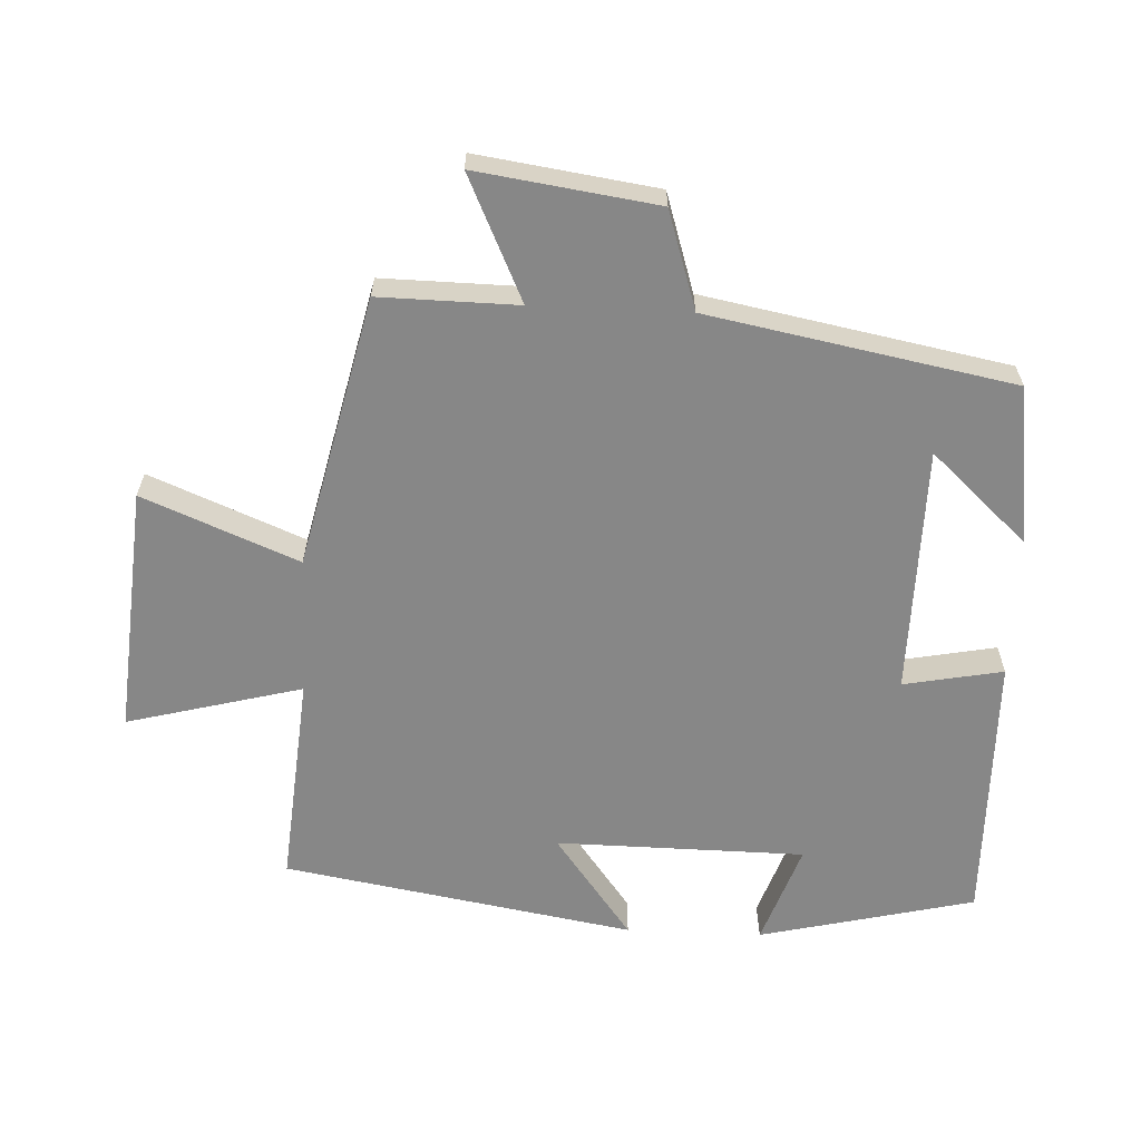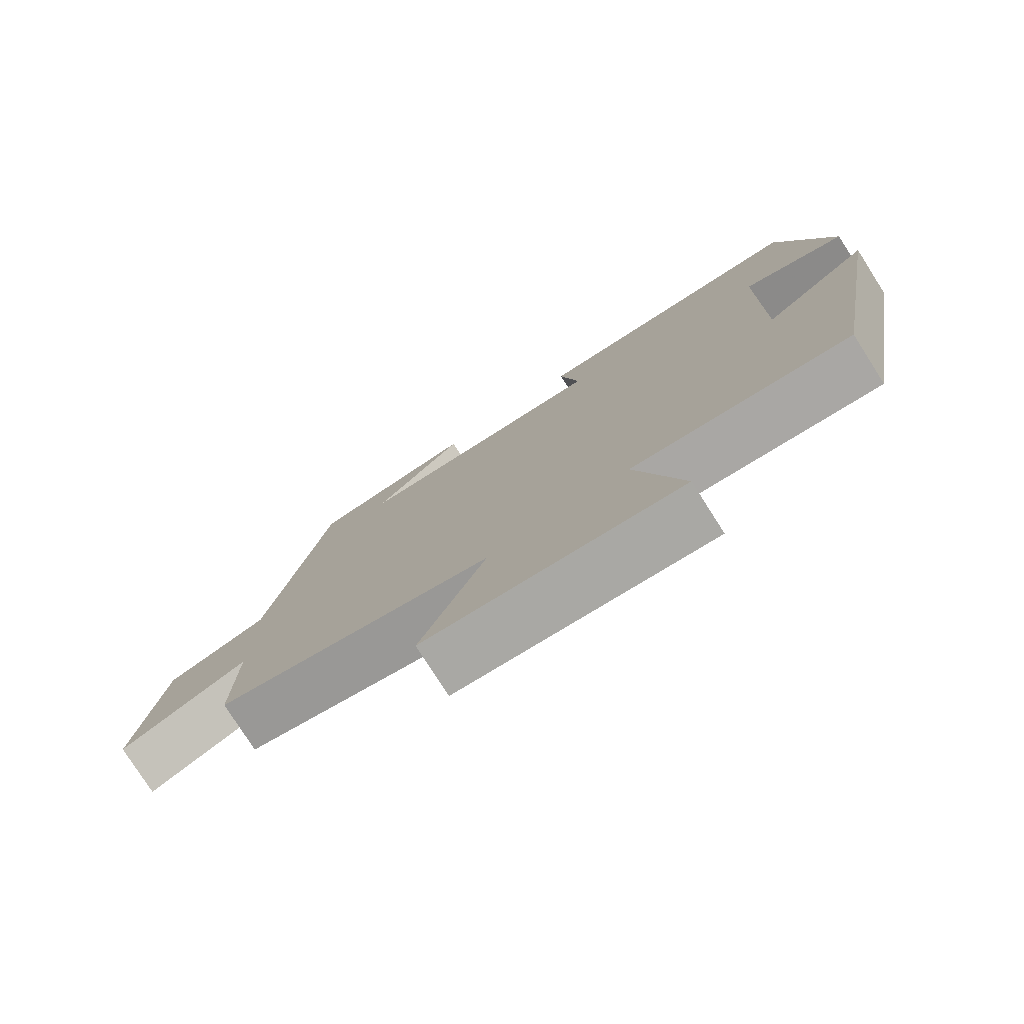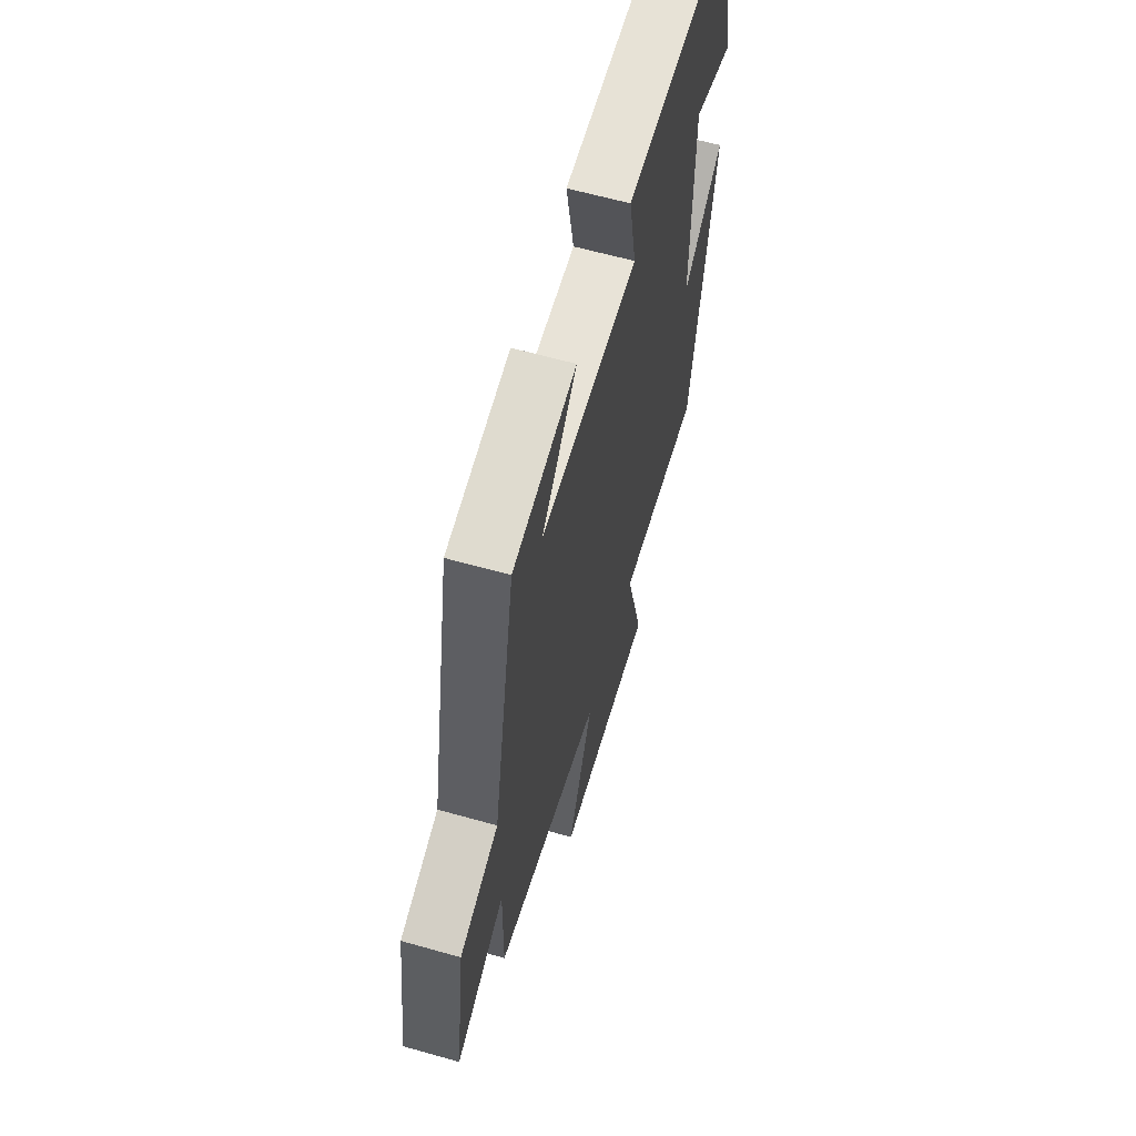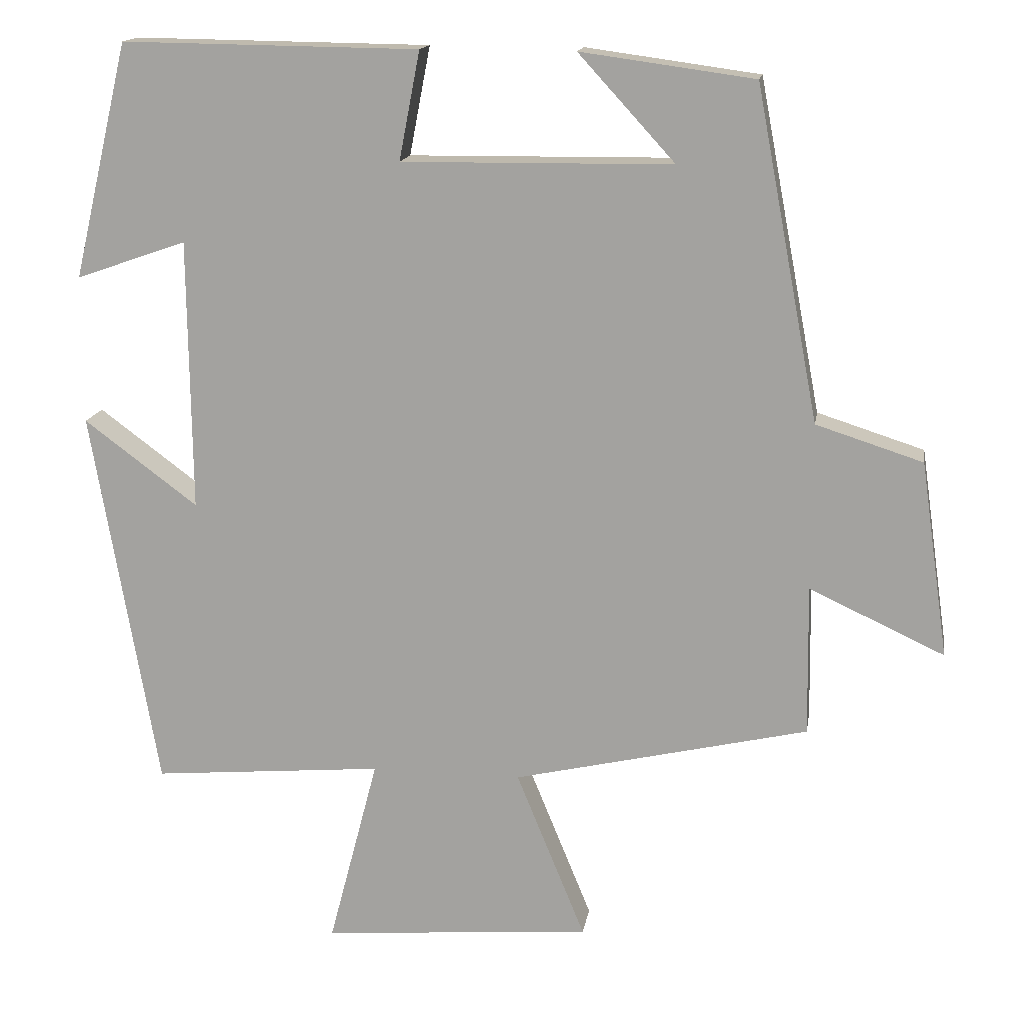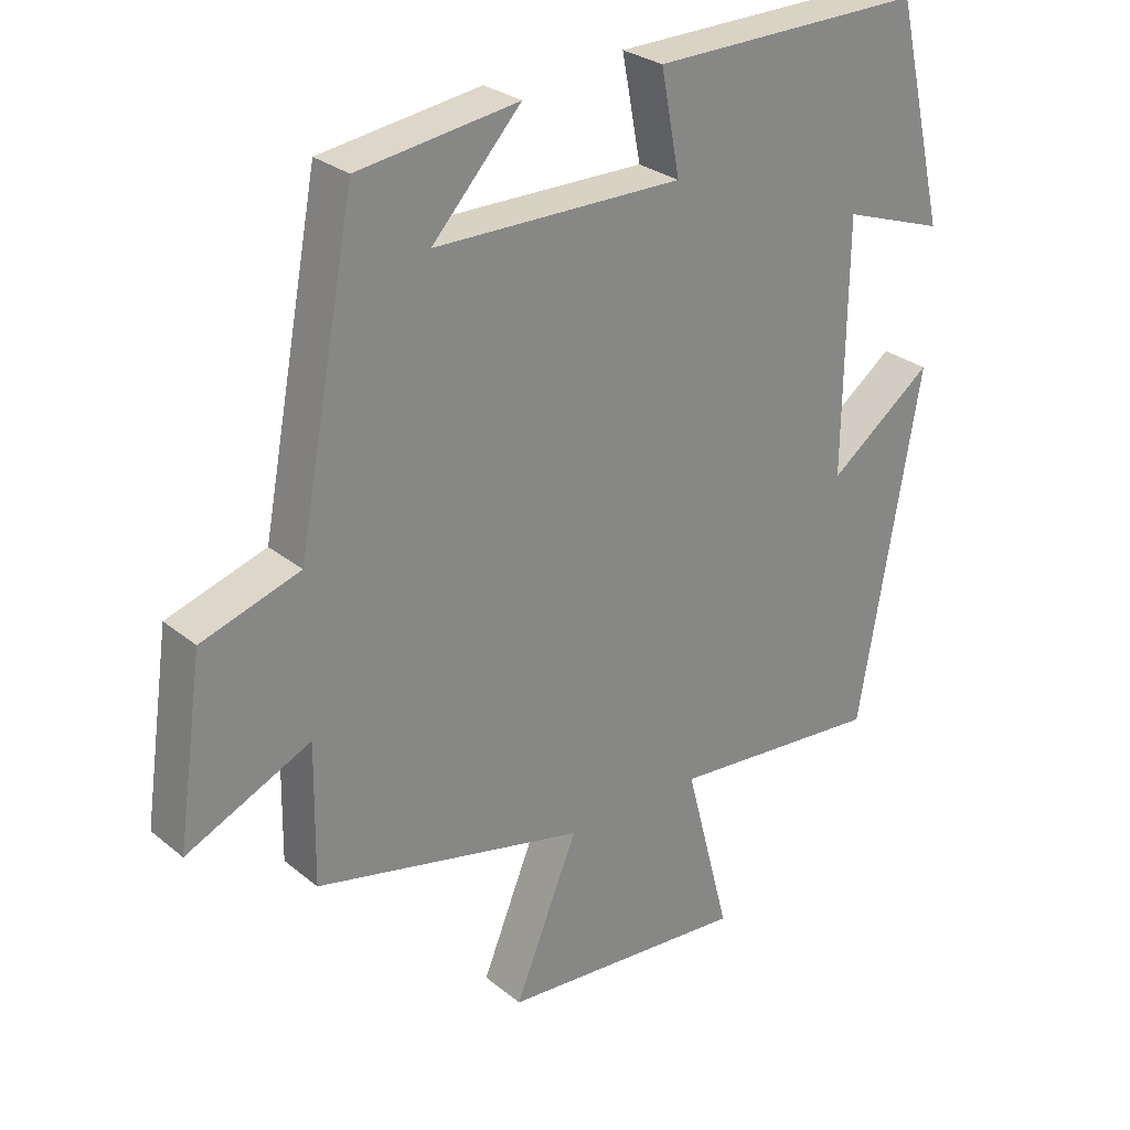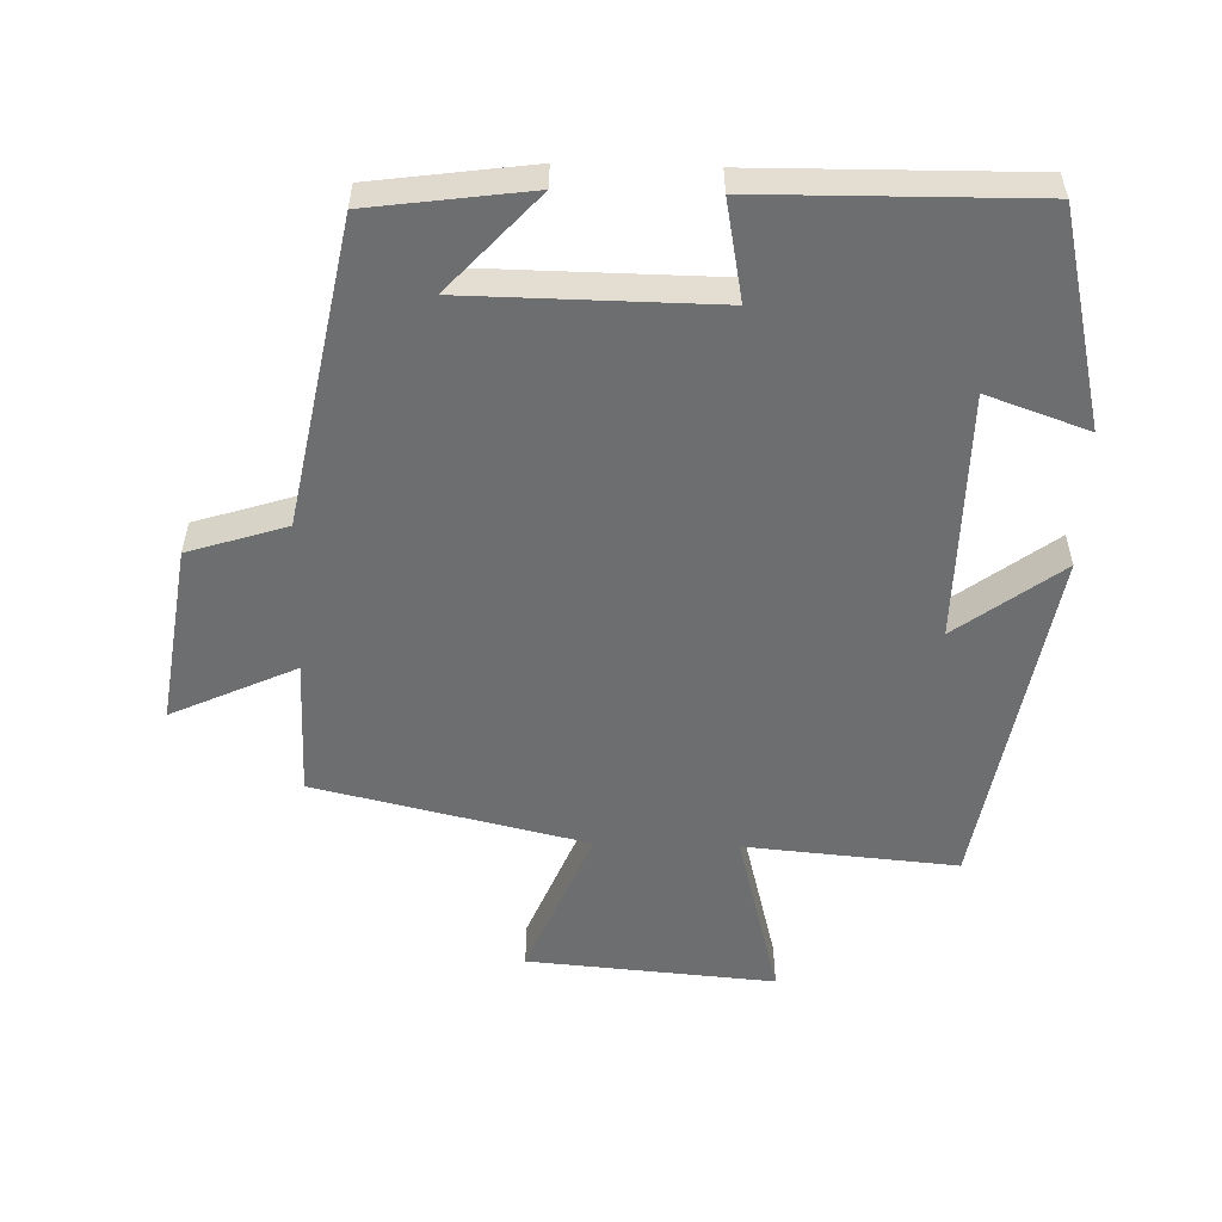
<metadata>
{"format":"obj","ext":"obj","renderer":"f3d","projection":"perspective","resolution":1024,"background":"white","views":[{"elev":-62.5,"azim":-92.6,"up":"+Y"},{"elev":-78.1,"azim":32.5,"up":"+Z"},{"elev":62.2,"azim":-74.0,"up":"+Z"},{"elev":15.3,"azim":-170.7,"up":"+Z"},{"elev":28.0,"azim":-39.4,"up":"+Z"},{"elev":-54.3,"azim":-1.6,"up":"+Y"}]}
</metadata>
<code>
v 0.411 0.07 -0.527
v 0.099 0.07 -0.5
v 0.166 0.07 -0.757
v -0.198 0.07 -0.727
v -0.105 0.07 -0.5
v -0.503 0.07 -0.408
v -0.5 0.07 -0.205
v -0.682 0.07 -0.289
v -0.644 0.07 -0.025
v -0.5 0.07 0.021
v -0.415 0.07 0.468
v -0.181 0.07 0.5
v -0.311 0.07 0.358
v 0.053 0.07 0.354
v 0.025 0.07 0.5
v 0.425 0.07 0.505
v 0.5 0.07 0.188
v 0.351 0.07 0.24
v 0.347 0.07 -0.126
v 0.5 0.07 -0.012
v 0.411 0 -0.527
v 0.099 0 -0.5
v 0.166 0 -0.757
v -0.198 0 -0.727
v -0.105 0 -0.5
v -0.503 0 -0.408
v -0.5 0 -0.205
v -0.682 0 -0.289
v -0.644 0 -0.025
v -0.5 0 0.021
v -0.415 0 0.468
v -0.181 0 0.5
v -0.311 0 0.358
v 0.053 0 0.354
v 0.025 0 0.5
v 0.425 0 0.505
v 0.5 0 0.188
v 0.351 0 0.24
v 0.347 0 -0.126
v 0.5 0 -0.012
f 19 20 1 2
f 18 19 2
f 15 16 17 18
f 14 15 18
f 13 14 18 2
f 11 12 13
f 10 11 13 2
f 7 8 9 10
f 7 10 2
f 5 6 7 2
f 2 3 4 5
f 22 21 40 39
f 22 39 38
f 38 37 36 35
f 38 35 34
f 22 38 34 33
f 33 32 31
f 22 33 31 30
f 30 29 28 27
f 22 30 27
f 22 27 26 25
f 25 24 23 22
f 1 21 22 2
f 2 22 23 3
f 3 23 24 4
f 4 24 25 5
f 5 25 26 6
f 6 26 27 7
f 7 27 28 8
f 8 28 29 9
f 9 29 30 10
f 10 30 31 11
f 11 31 32 12
f 12 32 33 13
f 13 33 34 14
f 14 34 35 15
f 15 35 36 16
f 16 36 37 17
f 17 37 38 18
f 18 38 39 19
f 19 39 40 20
f 20 40 21 1

</code>
